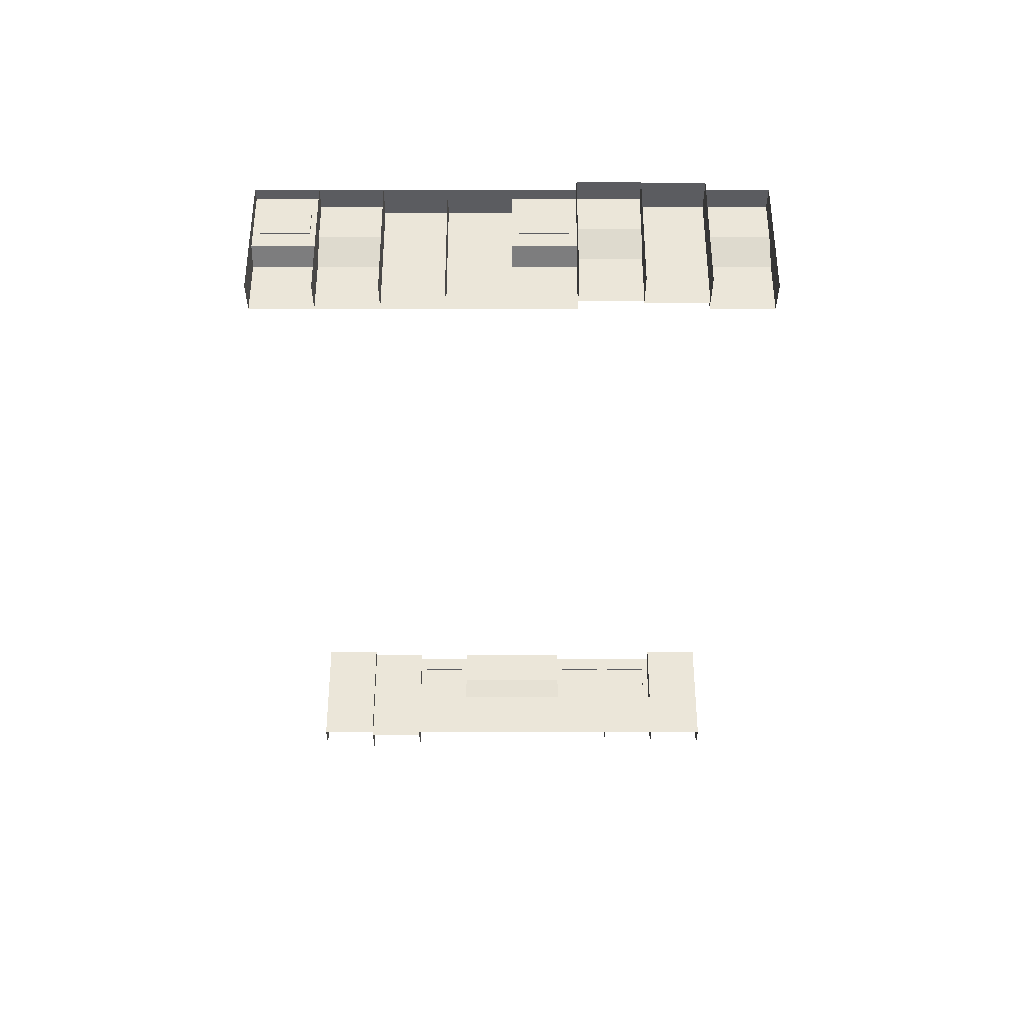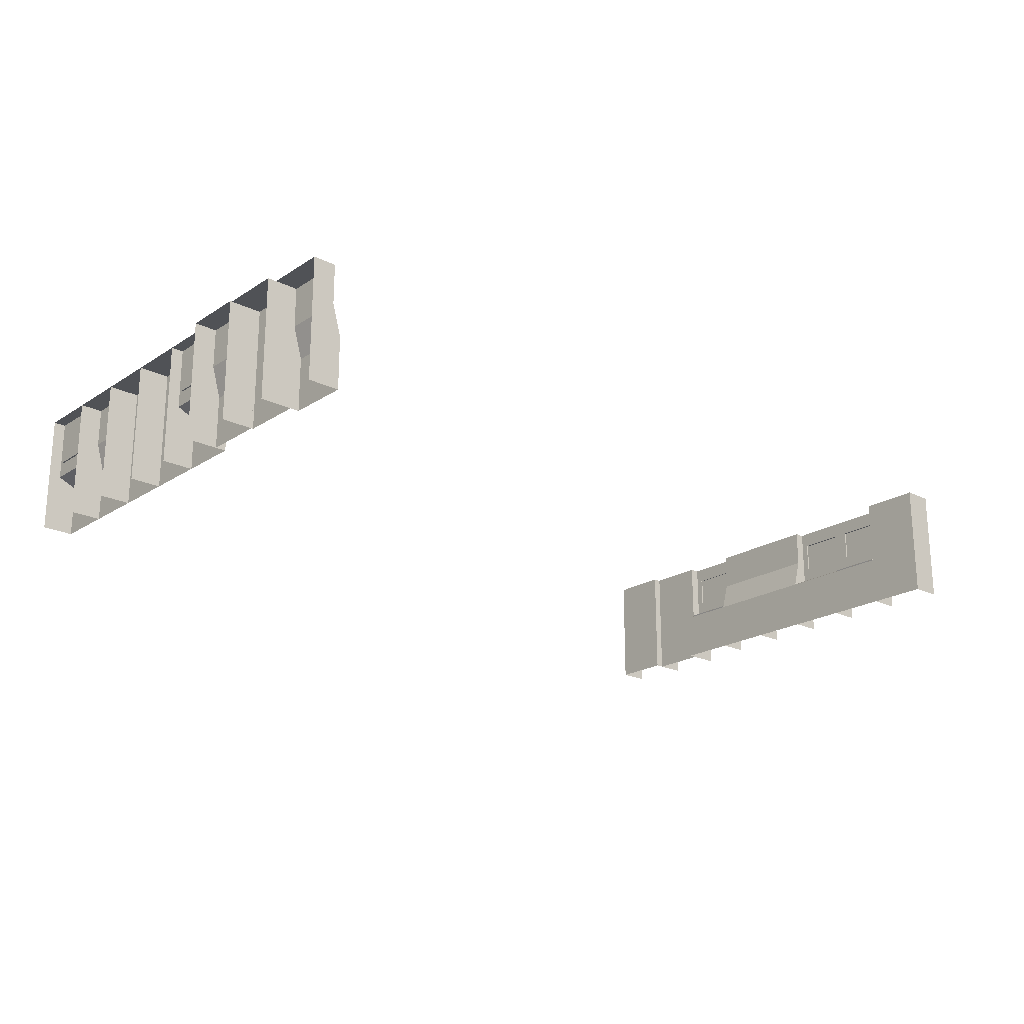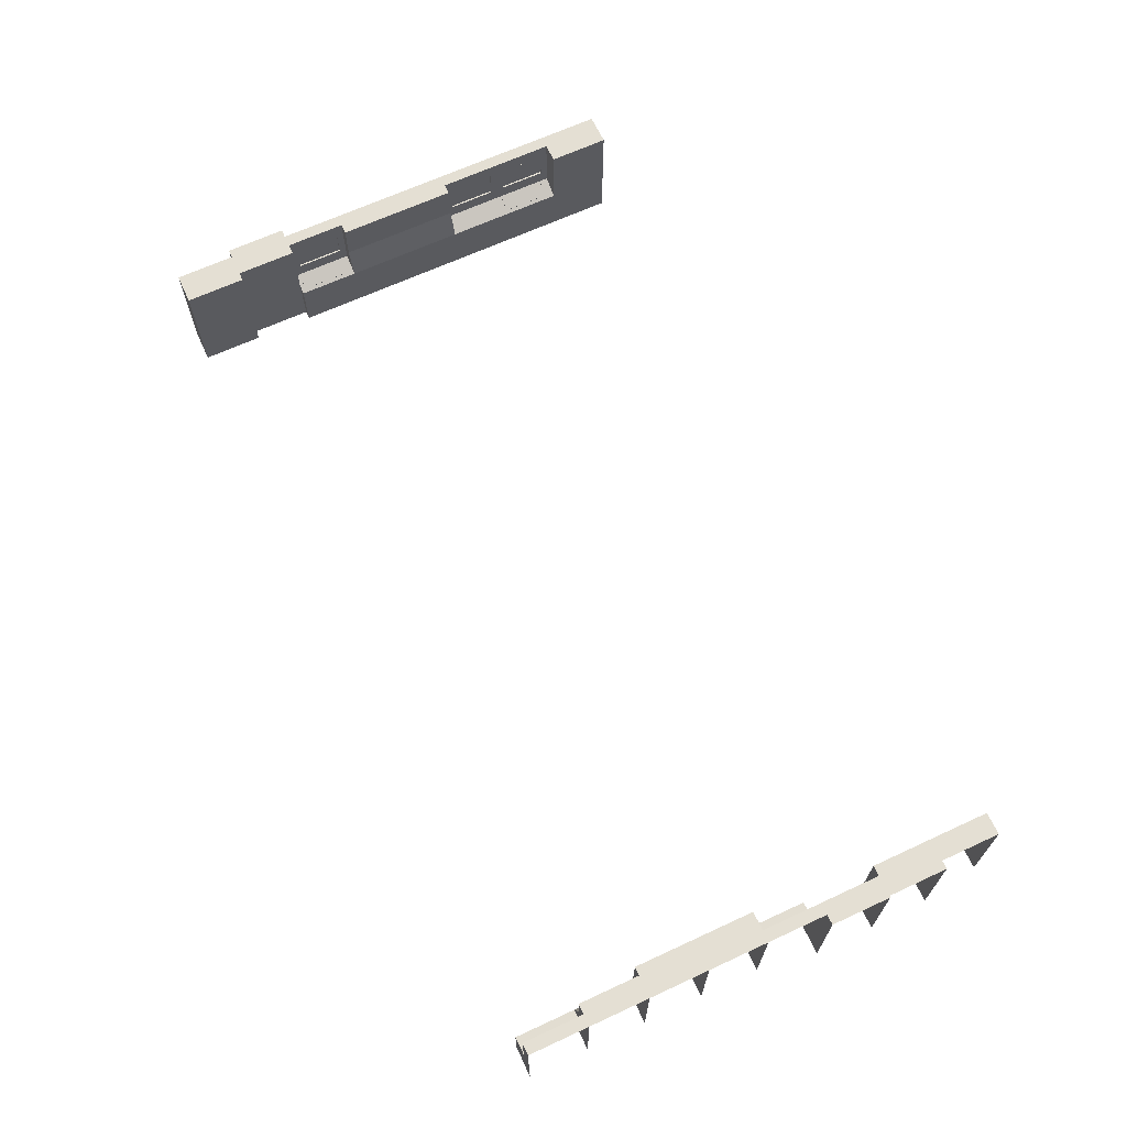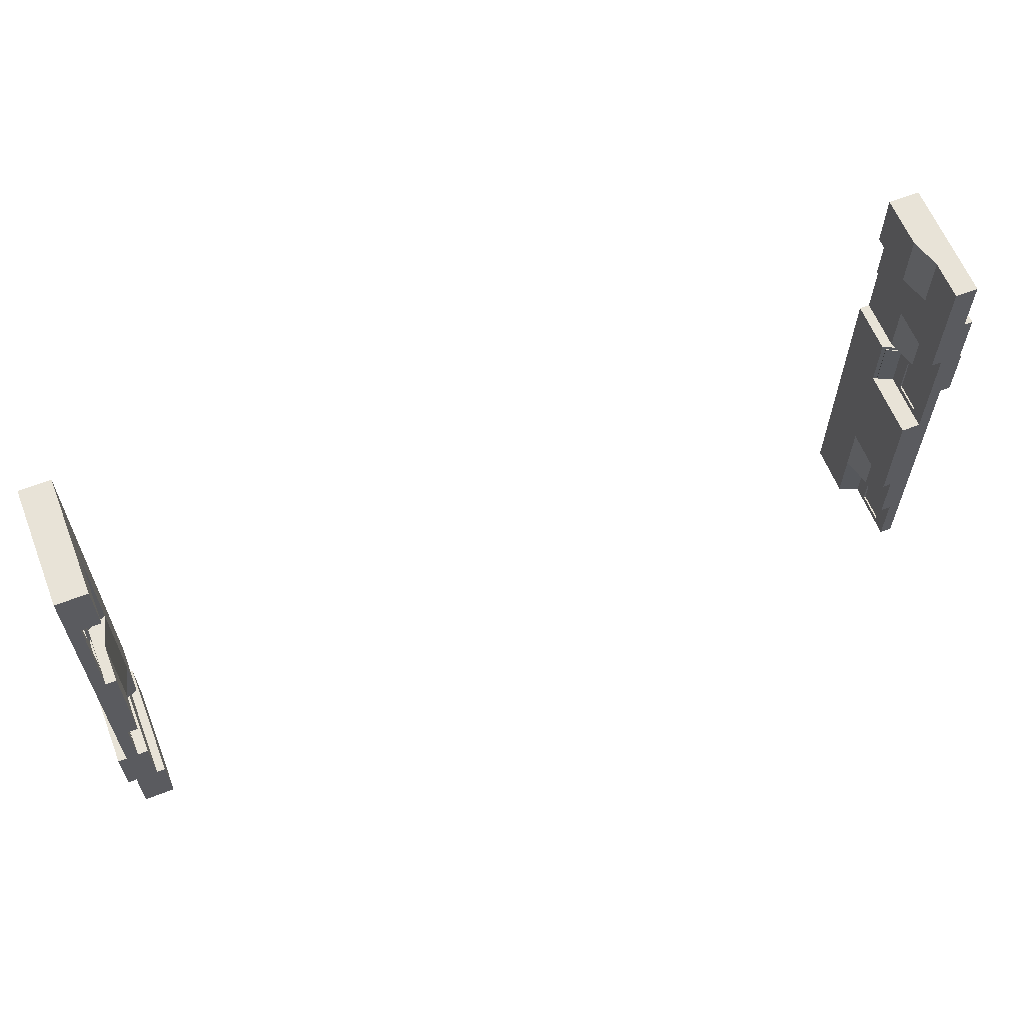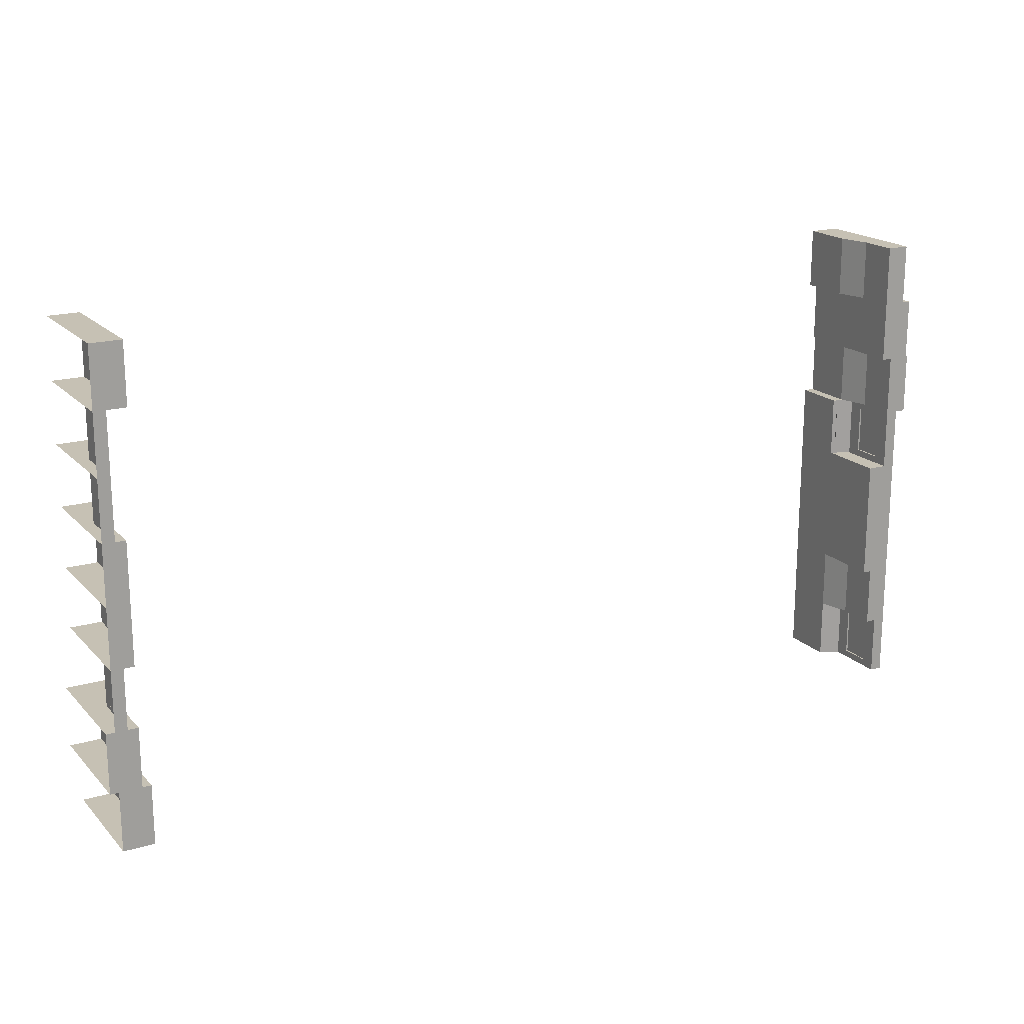
<metadata>
{"format":"obj","ext":"obj","renderer":"f3d","projection":"perspective","resolution":1024,"background":"white","views":[{"elev":-34.7,"azim":-90.0,"up":"+Y"},{"elev":-21.1,"azim":-41.2,"up":"+Y"},{"elev":66.4,"azim":-114.9,"up":"+Y"},{"elev":61.8,"azim":158.4,"up":"+Z"},{"elev":18.5,"azim":150.8,"up":"+Z"}]}
</metadata>
<code>
o Computers_Cube.011
v 7.33 0 -3.505
v 7.879 2.134 -2.438
v 7.33 0 -2.438
v 7.879 0.9144 -3.505
v 7.33 0.9144 -3.505
v 7.33 0.9144 -2.438
v 7.879 0.9144 -2.438
v 7.33 2.134 -3.505
v 7.33 2.134 -2.438
v 7.879 2.134 -3.505
v 7.879 0 -3.505
v 7.879 0 -2.438
v 7.33 0 -10.97
v 7.879 2.134 -9.906
v 7.33 0 -9.906
v 7.879 0.9144 -10.97
v 7.33 0.9144 -10.97
v 7.33 0.9144 -9.906
v 7.879 0.9144 -9.906
v 7.33 2.134 -10.97
v 7.33 2.134 -9.906
v 7.879 2.134 -10.97
v 7.879 0 -10.97
v 7.879 0 -9.906
v 7.33 0 -4.572
v 7.879 2.134 -4.572
v 7.33 0 -3.505
v 7.879 2.134 -3.505
v 7.394 0.9431 -4.503
v 7.394 0.9431 -3.575
v 7.603 1.038 -4.503
v 7.603 1.038 -3.575
v 7.666 1.859 -3.628
v 7.666 1.859 -4.449
v 7.666 1.327 -4.449
v 7.666 1.327 -3.628
v 7.666 2.134 -3.505
v 7.666 2.134 -4.572
v 7.695 1.859 -3.628
v 7.695 1.859 -4.449
v 7.695 1.327 -4.449
v 7.695 1.327 -3.628
v 7.33 0.9144 -3.505
v 7.33 0.9144 -4.572
v 7.666 1.067 -3.505
v 7.666 1.067 -4.572
v 7.386 0.9605 -3.575
v 7.386 0.9605 -4.503
v 7.595 1.055 -3.575
v 7.595 1.055 -4.503
v 7.879 0 -4.572
v 7.879 0 -3.505
v 7.879 0.9144 -3.505
v 7.879 0.9144 -4.572
v 7.879 1.067 -3.505
v 7.879 1.067 -4.572
v 7.666 1.067 -5.639
v 7.33 0.9144 -5.639
v 7.879 2.134 -5.639
v 7.33 0 -5.639
v 7.879 2.134 -4.572
v 7.33 0 -4.572
v 7.666 1.859 -5.516
v 7.666 1.327 -5.516
v 7.666 1.859 -4.695
v 7.666 1.327 -4.695
v 7.666 2.134 -4.572
v 7.666 2.134 -5.639
v 7.695 1.859 -4.695
v 7.695 1.859 -5.516
v 7.695 1.327 -4.695
v 7.695 1.327 -5.516
v 7.33 0.9144 -4.572
v 7.666 1.067 -4.572
v 7.879 1.067 -5.639
v 7.879 0.9144 -5.639
v 7.879 0 -5.639
v 7.879 0 -4.572
v 7.879 0.9144 -4.572
v 7.879 1.067 -4.572
v 7.483 2.134 -5.639
v 7.33 0.9144 -5.639
v 7.879 0.9144 -5.639
v 7.33 0.9144 -6.706
v 7.483 1.448 -5.639
v 7.483 1.448 -6.706
v 7.879 2.134 -5.639
v 7.33 0 -5.639
v 7.483 2.134 -6.706
v 7.879 2.134 -6.706
v 7.33 0 -6.706
v 7.879 0 -5.639
v 7.879 0.9144 -6.706
v 7.879 0 -6.706
v 7.483 2.134 -6.706
v 7.33 0.9144 -6.706
v 7.879 0.9144 -6.706
v 7.33 0.9144 -7.772
v 7.483 1.448 -6.706
v 7.483 1.448 -7.772
v 7.879 2.134 -6.706
v 7.33 0 -6.706
v 7.483 2.134 -7.772
v 7.879 2.134 -7.772
v 7.33 0 -7.772
v 7.879 0 -6.706
v 7.879 0.9144 -7.772
v 7.879 0 -7.772
v 7.33 0 -8.839
v 7.879 2.134 -8.839
v 7.33 0 -7.772
v 7.879 2.134 -7.772
v 7.394 0.9431 -8.77
v 7.394 0.9431 -7.842
v 7.603 1.038 -8.77
v 7.603 1.038 -7.842
v 7.666 1.859 -7.895
v 7.666 1.859 -8.717
v 7.666 1.327 -8.717
v 7.666 1.327 -7.895
v 7.666 2.134 -7.772
v 7.666 2.134 -8.839
v 7.695 1.859 -7.895
v 7.695 1.859 -8.717
v 7.695 1.327 -8.717
v 7.695 1.327 -7.895
v 7.33 0.9144 -7.772
v 7.33 0.9144 -8.839
v 7.666 1.067 -7.772
v 7.666 1.067 -8.839
v 7.386 0.9605 -7.842
v 7.386 0.9605 -8.77
v 7.595 1.055 -7.842
v 7.595 1.055 -8.77
v 7.879 0 -8.839
v 7.879 0 -7.772
v 7.879 0.9144 -7.772
v 7.879 0.9144 -8.839
v 7.879 1.067 -7.772
v 7.879 1.067 -8.839
v 7.483 0 -9.906
v 8.031 2.134 -8.839
v 7.483 0 -8.839
v 8.031 0.9144 -9.906
v 7.483 0.9144 -9.906
v 7.483 0.9144 -8.839
v 8.031 0.9144 -8.839
v 7.483 2.134 -9.906
v 7.483 2.134 -8.839
v 8.031 2.134 -9.906
v 8.031 0 -9.906
v 8.031 0 -8.839
v -7.483 2.134 -3.505
v -7.33 0.9144 -3.505
v -7.879 0.9144 -3.505
v -7.33 0.9144 -2.438
v -7.483 1.448 -3.505
v -7.483 1.448 -2.438
v -7.879 2.134 -3.505
v -7.33 0 -3.505
v -7.483 2.134 -2.438
v -7.879 2.134 -2.438
v -7.33 0 -2.438
v -7.879 0 -3.505
v -7.879 0.9144 -2.438
v -7.879 0 -2.438
v -7.483 0 -3.505
v -8.031 2.134 -4.572
v -7.483 0 -4.572
v -8.031 0.9144 -3.505
v -7.483 0.9144 -3.505
v -7.483 0.9144 -4.572
v -8.031 0.9144 -4.572
v -7.483 2.134 -3.505
v -7.483 2.134 -4.572
v -8.031 2.134 -3.505
v -8.031 0 -3.505
v -8.031 0 -4.572
v -7.666 2.134 -5.639
v -7.513 0.9144 -5.639
v -8.062 0.9144 -5.639
v -7.513 0.9144 -4.572
v -7.666 1.448 -5.639
v -7.666 1.448 -4.572
v -8.062 2.134 -5.639
v -7.513 0 -5.639
v -7.666 2.134 -4.572
v -8.062 2.134 -4.572
v -7.513 0 -4.572
v -8.062 0 -5.639
v -8.062 0.9144 -4.572
v -8.062 0 -4.572
v -7.33 0 -5.639
v -7.879 2.134 -5.639
v -7.33 0 -6.706
v -7.879 2.134 -6.706
v -7.394 0.9431 -5.708
v -7.394 0.9431 -6.636
v -7.603 1.038 -5.708
v -7.603 1.038 -6.636
v -7.666 1.859 -6.583
v -7.666 1.859 -5.761
v -7.666 1.327 -5.761
v -7.666 1.327 -6.583
v -7.666 2.134 -6.706
v -7.666 2.134 -5.639
v -7.695 1.859 -6.583
v -7.695 1.859 -5.761
v -7.695 1.327 -5.761
v -7.695 1.327 -6.583
v -7.33 0.9144 -6.706
v -7.33 0.9144 -5.639
v -7.666 1.067 -6.706
v -7.666 1.067 -5.639
v -7.386 0.9605 -6.636
v -7.386 0.9605 -5.708
v -7.595 1.055 -6.636
v -7.595 1.055 -5.708
v -7.879 0 -5.639
v -7.879 0 -6.706
v -7.879 0.9144 -6.706
v -7.879 0.9144 -5.639
v -7.879 1.067 -6.706
v -7.879 1.067 -5.639
v -7.666 1.067 -9.906
v -7.33 0.9144 -9.906
v -7.879 2.134 -9.906
v -7.33 0 -9.906
v -7.879 2.134 -10.97
v -7.33 0 -10.97
v -7.666 1.859 -10.03
v -7.666 1.327 -10.03
v -7.666 1.859 -10.85
v -7.666 1.327 -10.85
v -7.666 2.134 -10.97
v -7.666 2.134 -9.906
v -7.695 1.859 -10.85
v -7.695 1.859 -10.03
v -7.695 1.327 -10.85
v -7.695 1.327 -10.03
v -7.33 0.9144 -10.97
v -7.666 1.067 -10.97
v -7.879 1.067 -9.906
v -7.879 0.9144 -9.906
v -7.879 0 -9.906
v -7.879 0 -10.97
v -7.879 0.9144 -10.97
v -7.879 1.067 -10.97
v -7.33 0 -7.772
v -7.879 2.134 -8.839
v -7.33 0 -8.839
v -7.879 0.9144 -7.772
v -7.33 0.9144 -7.772
v -7.33 0.9144 -8.839
v -7.879 0.9144 -8.839
v -7.33 2.134 -7.772
v -7.33 2.134 -8.839
v -7.879 2.134 -7.772
v -7.879 0 -7.772
v -7.879 0 -8.839
v -7.33 0 -6.706
v -7.879 2.134 -7.772
v -7.33 0 -7.772
v -7.879 0.9144 -6.706
v -7.33 0.9144 -6.706
v -7.33 0.9144 -7.772
v -7.879 0.9144 -7.772
v -7.33 2.134 -6.706
v -7.33 2.134 -7.772
v -7.879 2.134 -6.706
v -7.879 0 -6.706
v -7.879 0 -7.772
v -7.483 2.134 -9.906
v -7.33 0.9144 -9.906
v -7.879 0.9144 -9.906
v -7.33 0.9144 -8.839
v -7.483 1.448 -9.906
v -7.483 1.448 -8.839
v -7.879 2.134 -9.906
v -7.33 0 -9.906
v -7.483 2.134 -8.839
v -7.879 2.134 -8.839
v -7.33 0 -8.839
v -7.879 0 -9.906
v -7.879 0.9144 -8.839
v -7.879 0 -8.839
f 6 2 9
f 6 1 3
f 8 2 10
f 8 4 5
f 5 11 1
f 3 7 6
f 9 5 6
f 6 7 2
f 6 5 1
f 8 9 2
f 8 10 4
f 5 4 11
f 3 12 7
f 9 8 5
f 18 14 21
f 18 13 15
f 20 14 22
f 20 16 17
f 17 23 13
f 15 19 18
f 21 17 18
f 18 19 14
f 18 17 13
f 20 21 14
f 20 22 16
f 17 16 23
f 15 24 19
f 21 20 17
f 38 28 26
f 43 25 27
f 36 41 35
f 53 45 43
f 33 38 34
f 34 46 35
f 26 46 38
f 39 41 42
f 33 42 36
f 35 40 34
f 34 39 33
f 43 46 44
f 45 28 37
f 46 54 44
f 35 45 36
f 27 53 43
f 33 45 37
f 44 51 25
f 38 37 28
f 43 44 25
f 36 42 41
f 53 55 45
f 33 37 38
f 34 38 46
f 26 56 46
f 39 40 41
f 33 39 42
f 35 41 40
f 34 40 39
f 43 45 46
f 45 55 28
f 46 56 54
f 35 46 45
f 27 52 53
f 33 36 45
f 44 54 51
f 30 49 47
f 47 50 48
f 29 50 31
f 30 48 29
f 31 49 32
f 30 32 49
f 47 49 50
f 29 48 50
f 30 47 48
f 31 50 49
f 65 68 63
f 68 61 59
f 65 71 66
f 63 69 65
f 66 72 64
f 68 75 57
f 64 70 63
f 69 72 71
f 73 57 58
f 73 60 62
f 63 57 64
f 74 61 67
f 65 74 67
f 58 77 60
f 62 79 73
f 79 74 73
f 57 76 58
f 64 74 66
f 65 67 68
f 68 67 61
f 65 69 71
f 63 70 69
f 66 71 72
f 68 59 75
f 64 72 70
f 69 70 72
f 73 74 57
f 73 58 60
f 63 68 57
f 74 80 61
f 65 66 74
f 58 76 77
f 62 78 79
f 79 80 74
f 57 75 76
f 64 57 74
f 85 84 82
f 93 84 86
f 81 86 85
f 82 91 88
f 89 87 90
f 82 92 83
f 84 94 91
f 85 83 87
f 85 86 84
f 89 90 86
f 90 93 86
f 81 89 86
f 82 84 91
f 89 81 87
f 82 88 92
f 84 93 94
f 87 81 85
f 85 82 83
f 99 98 96
f 107 98 100
f 95 100 99
f 96 105 102
f 103 101 104
f 96 106 97
f 98 108 105
f 99 97 101
f 99 100 98
f 103 104 100
f 104 107 100
f 95 103 100
f 96 98 105
f 103 95 101
f 96 102 106
f 98 107 108
f 101 95 99
f 99 96 97
f 122 112 110
f 127 109 111
f 120 125 119
f 137 129 127
f 117 122 118
f 118 130 119
f 110 130 122
f 123 125 126
f 117 126 120
f 119 124 118
f 118 123 117
f 127 130 128
f 129 112 121
f 130 138 128
f 119 129 120
f 111 137 127
f 117 129 121
f 128 135 109
f 122 121 112
f 127 128 109
f 120 126 125
f 137 139 129
f 117 121 122
f 118 122 130
f 110 140 130
f 123 124 125
f 117 123 126
f 119 125 124
f 118 124 123
f 127 129 130
f 129 139 112
f 130 140 138
f 119 130 129
f 111 136 137
f 117 120 129
f 128 138 135
f 114 133 131
f 131 134 132
f 113 134 115
f 114 132 113
f 115 133 116
f 114 116 133
f 131 133 134
f 113 132 134
f 114 131 132
f 115 134 133
f 146 142 149
f 146 141 143
f 148 142 150
f 148 144 145
f 145 151 141
f 143 147 146
f 149 145 146
f 146 147 142
f 146 145 141
f 148 149 142
f 148 150 144
f 145 144 151
f 143 152 147
f 149 148 145
f 157 156 154
f 165 156 158
f 153 158 157
f 154 163 160
f 161 159 162
f 154 164 155
f 156 166 163
f 157 155 159
f 157 158 156
f 161 162 158
f 162 165 158
f 153 161 158
f 154 156 163
f 161 153 159
f 154 160 164
f 156 165 166
f 159 153 157
f 157 154 155
f 172 168 175
f 172 167 169
f 174 168 176
f 174 170 171
f 171 177 167
f 169 173 172
f 175 171 172
f 172 173 168
f 172 171 167
f 174 175 168
f 174 176 170
f 171 170 177
f 169 178 173
f 175 174 171
f 183 182 180
f 191 182 184
f 179 184 183
f 180 189 186
f 187 185 188
f 180 190 181
f 182 192 189
f 183 181 185
f 183 184 182
f 187 188 184
f 188 191 184
f 179 187 184
f 180 182 189
f 187 179 185
f 180 186 190
f 182 191 192
f 185 179 183
f 183 180 181
f 206 196 194
f 211 193 195
f 204 209 203
f 221 213 211
f 201 206 202
f 202 214 203
f 194 214 206
f 207 209 210
f 201 210 204
f 203 208 202
f 202 207 201
f 211 214 212
f 213 196 205
f 214 222 212
f 203 213 204
f 195 221 211
f 201 213 205
f 212 219 193
f 206 205 196
f 211 212 193
f 204 210 209
f 221 223 213
f 201 205 206
f 202 206 214
f 194 224 214
f 207 208 209
f 201 207 210
f 203 209 208
f 202 208 207
f 211 213 214
f 213 223 196
f 214 224 222
f 203 214 213
f 195 220 221
f 201 204 213
f 212 222 219
f 198 217 215
f 215 218 216
f 197 218 199
f 198 216 197
f 199 217 200
f 198 200 217
f 215 217 218
f 197 216 218
f 198 215 216
f 199 218 217
f 233 236 231
f 236 229 227
f 233 239 234
f 231 237 233
f 234 240 232
f 236 243 225
f 232 238 231
f 237 240 239
f 241 225 226
f 241 228 230
f 231 225 232
f 242 229 235
f 233 242 235
f 226 245 228
f 230 247 241
f 247 242 241
f 225 244 226
f 232 242 234
f 233 235 236
f 236 235 229
f 233 237 239
f 231 238 237
f 234 239 240
f 236 227 243
f 232 240 238
f 237 238 240
f 241 242 225
f 241 226 228
f 231 236 225
f 242 248 229
f 233 234 242
f 226 244 245
f 230 246 247
f 247 248 242
f 225 243 244
f 232 225 242
f 254 250 257
f 254 249 251
f 256 250 258
f 256 252 253
f 253 259 249
f 251 255 254
f 257 253 254
f 254 255 250
f 254 253 249
f 256 257 250
f 256 258 252
f 253 252 259
f 251 260 255
f 257 256 253
f 266 262 269
f 266 261 263
f 268 262 270
f 268 264 265
f 265 271 261
f 263 267 266
f 269 265 266
f 266 267 262
f 266 265 261
f 268 269 262
f 268 270 264
f 265 264 271
f 263 272 267
f 269 268 265
f 277 276 274
f 285 276 278
f 273 278 277
f 274 283 280
f 281 279 282
f 274 284 275
f 276 286 283
f 277 275 279
f 277 278 276
f 281 282 278
f 282 285 278
f 273 281 278
f 274 276 283
f 281 273 279
f 274 280 284
f 276 285 286
f 279 273 277
f 277 274 275

</code>
